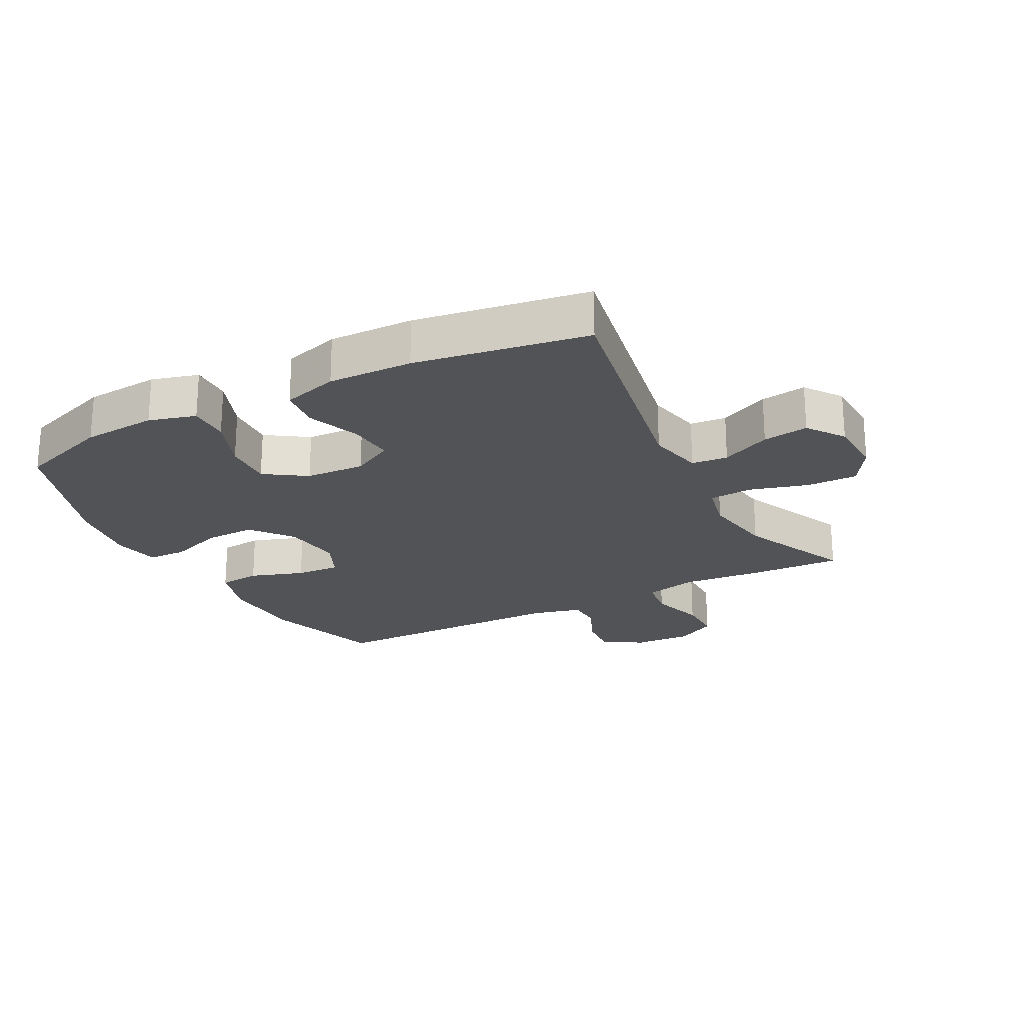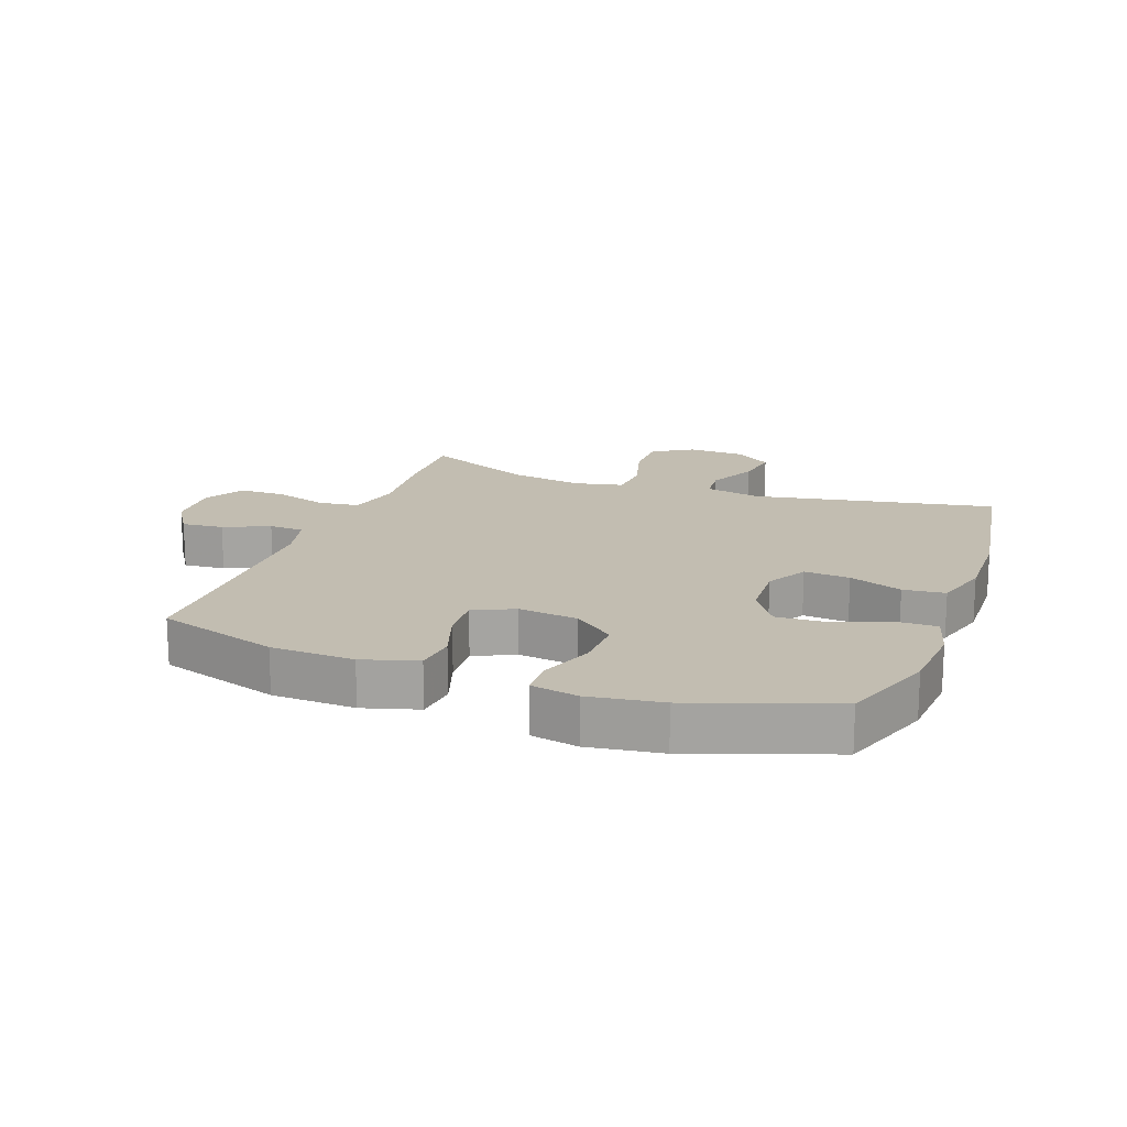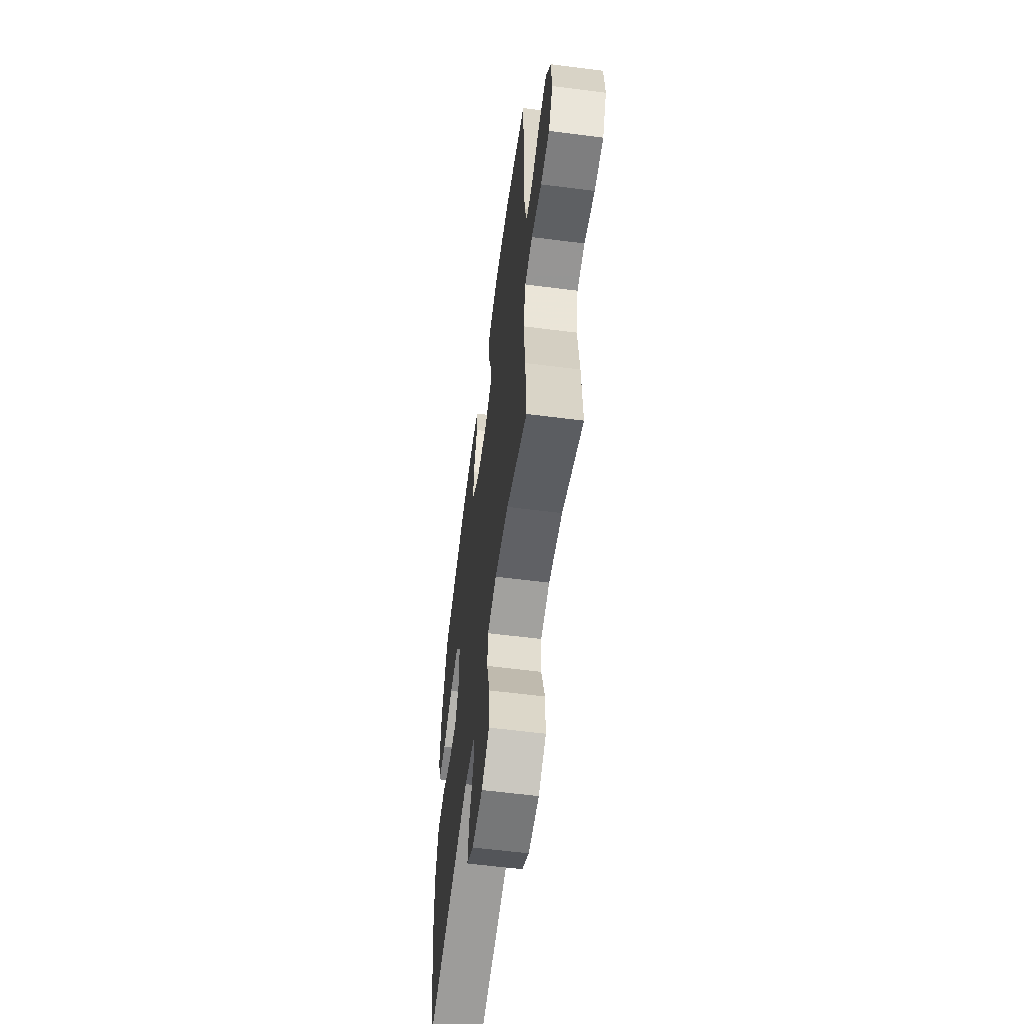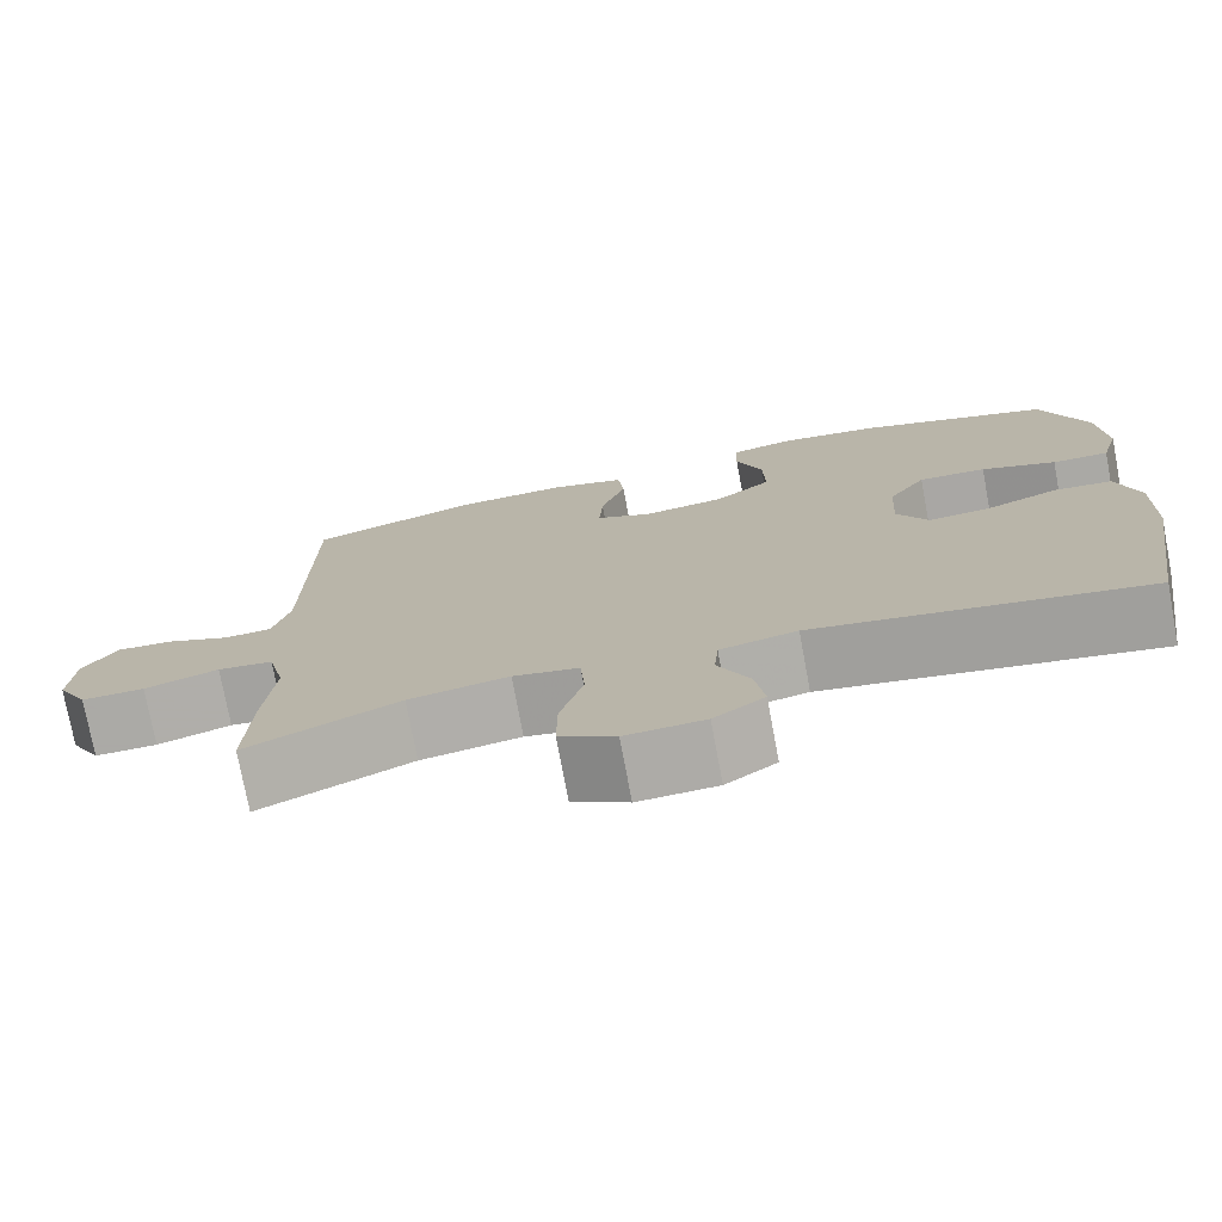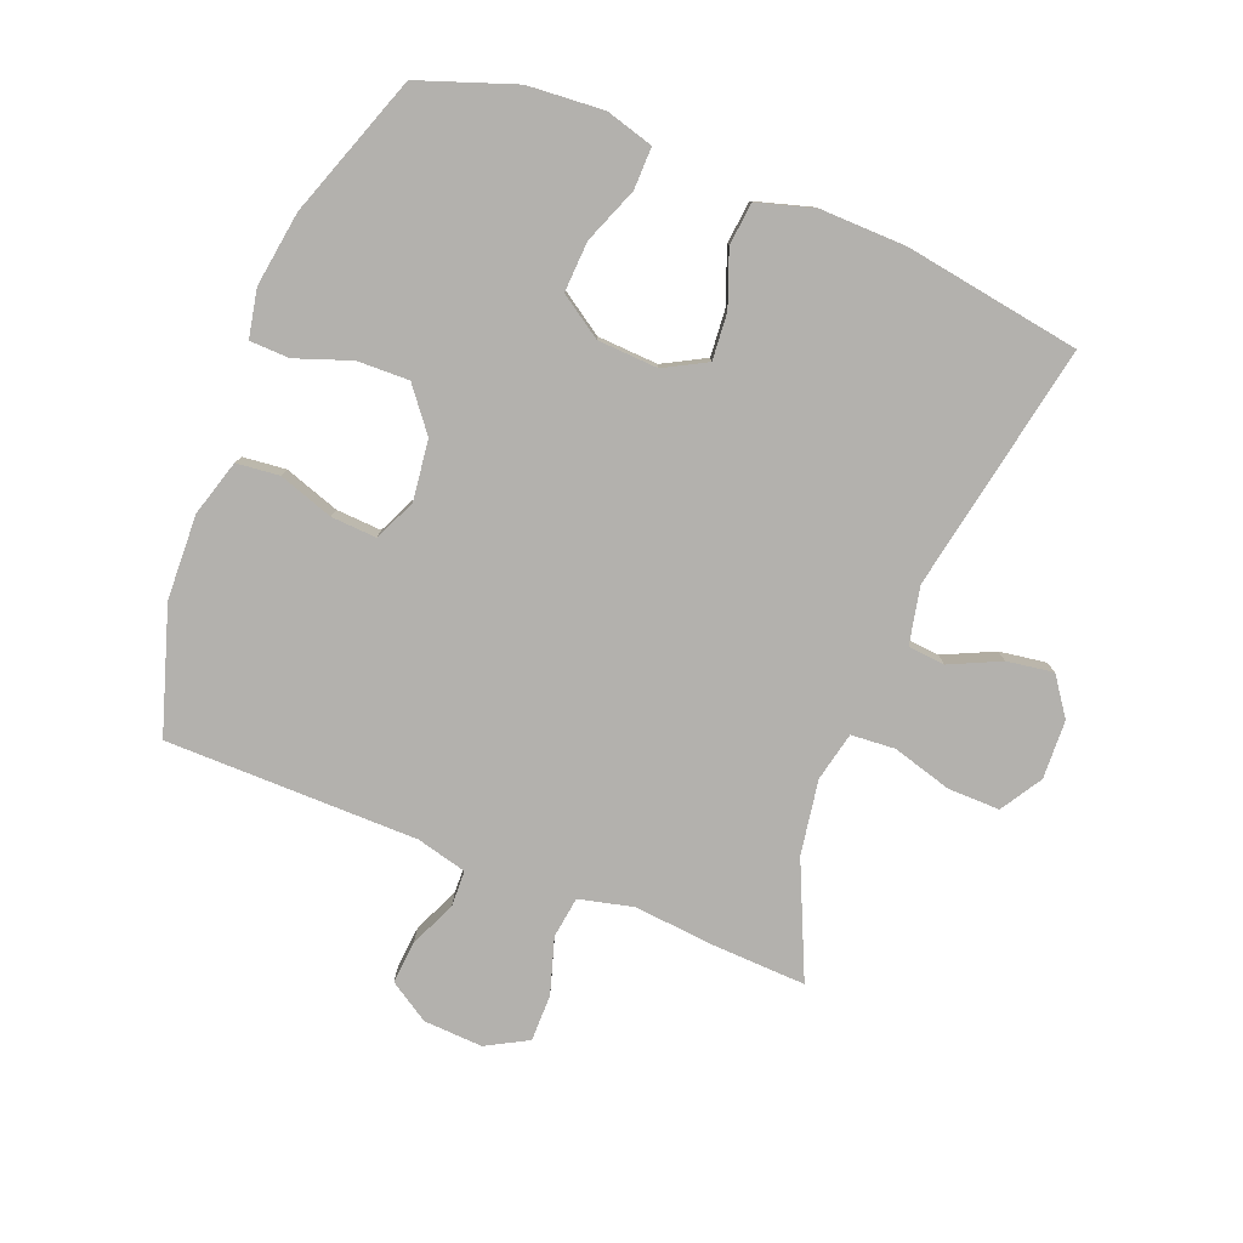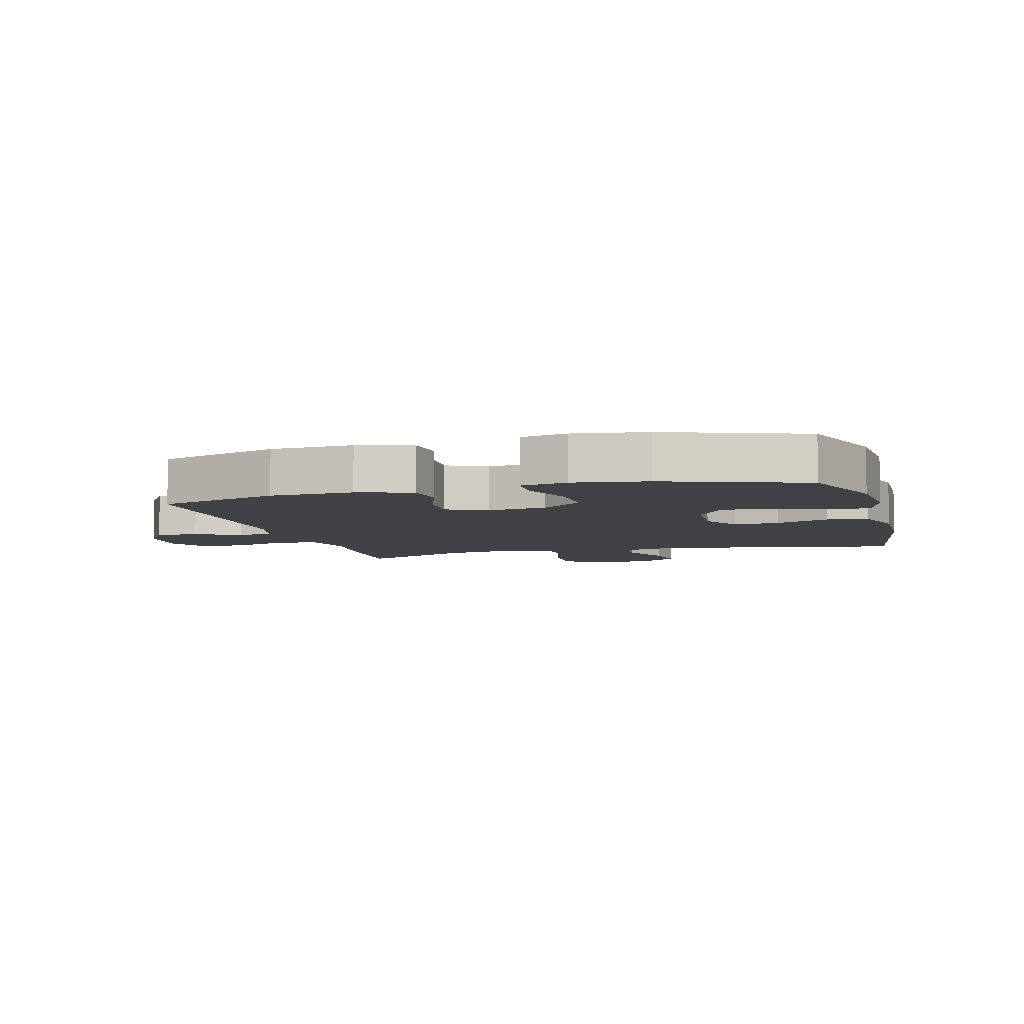
<metadata>
{"format":"obj","ext":"obj","renderer":"f3d","projection":"perspective","resolution":1024,"background":"white","views":[{"elev":-22.4,"azim":117.7,"up":"+Y"},{"elev":17.0,"azim":20.2,"up":"+Y"},{"elev":-59.5,"azim":-97.5,"up":"+Z"},{"elev":-75.7,"azim":10.6,"up":"+Z"},{"elev":-79.2,"azim":68.4,"up":"+Y"},{"elev":-6.3,"azim":15.4,"up":"+Y"}]}
</metadata>
<code>
v -0.5 0.07 0.5
v -0.305 0.07 0.562
v -0.172 0.07 0.567
v -0.084 0.07 0.541
v -0.077 0.07 0.474
v -0.106 0.07 0.388
v -0.11 0.07 0.317
v -0.045 0.07 0.287
v 0.05 0.07 0.299
v 0.116 0.07 0.351
v 0.114 0.07 0.432
v 0.083 0.07 0.519
v 0.085 0.07 0.581
v 0.16 0.07 0.596
v 0.277 0.07 0.579
v 0.5 0.07 0.5
v 0.553 0.07 0.35
v 0.562 0.07 0.231
v 0.541 0.07 0.156
v 0.475 0.07 0.157
v 0.388 0.07 0.191
v 0.309 0.07 0.195
v 0.265 0.07 0.129
v 0.26 0.07 0.034
v 0.296 0.07 -0.032
v 0.369 0.07 -0.026
v 0.454 0.07 0.006
v 0.521 0.07 -0.001
v 0.547 0.07 -0.09
v 0.544 0.07 -0.225
v 0.5 0.07 -0.5
v 0.112 0.07 -0.427
v 0.022 0.07 -0.446
v 0.017 0.07 -0.504
v 0.054 0.07 -0.583
v 0.065 0.07 -0.656
v 0.006 0.07 -0.698
v -0.086 0.07 -0.702
v -0.151 0.07 -0.662
v -0.15 0.07 -0.581
v -0.123 0.07 -0.487
v -0.128 0.07 -0.418
v -0.205 0.07 -0.401
v -0.322 0.07 -0.42
v -0.5 0.07 -0.5
v -0.494 0.07 -0.354
v -0.482 0.07 -0.226
v -0.502 0.07 -0.141
v -0.567 0.07 -0.132
v -0.654 0.07 -0.159
v -0.728 0.07 -0.159
v -0.764 0.07 -0.094
v -0.759 0.07 -0.001
v -0.719 0.07 0.062
v -0.652 0.07 0.056
v -0.579 0.07 0.024
v -0.523 0.07 0.026
v -0.503 0.07 0.105
v -0.5 0 0.5
v -0.305 0 0.562
v -0.172 0 0.567
v -0.084 0 0.541
v -0.077 0 0.474
v -0.106 0 0.388
v -0.11 0 0.317
v -0.045 0 0.287
v 0.05 0 0.299
v 0.116 0 0.351
v 0.114 0 0.432
v 0.083 0 0.519
v 0.085 0 0.581
v 0.16 0 0.596
v 0.277 0 0.579
v 0.5 0 0.5
v 0.553 0 0.35
v 0.562 0 0.231
v 0.541 0 0.156
v 0.475 0 0.157
v 0.388 0 0.191
v 0.309 0 0.195
v 0.265 0 0.129
v 0.26 0 0.034
v 0.296 0 -0.032
v 0.369 0 -0.026
v 0.454 0 0.006
v 0.521 0 -0.001
v 0.547 0 -0.09
v 0.544 0 -0.225
v 0.5 0 -0.5
v 0.112 0 -0.427
v 0.022 0 -0.446
v 0.017 0 -0.504
v 0.054 0 -0.583
v 0.065 0 -0.656
v 0.006 0 -0.698
v -0.086 0 -0.702
v -0.151 0 -0.662
v -0.15 0 -0.581
v -0.123 0 -0.487
v -0.128 0 -0.418
v -0.205 0 -0.401
v -0.322 0 -0.42
v -0.5 0 -0.5
v -0.494 0 -0.354
v -0.482 0 -0.226
v -0.502 0 -0.141
v -0.567 0 -0.132
v -0.654 0 -0.159
v -0.728 0 -0.159
v -0.764 0 -0.094
v -0.759 0 -0.001
v -0.719 0 0.062
v -0.652 0 0.056
v -0.579 0 0.024
v -0.523 0 0.026
v -0.503 0 0.105
f 53 54 55 56
f 53 56 57
f 52 53 57
f 49 50 51 52
f 48 49 52 57
f 47 48 57 58
f 44 45 46 47
f 43 44 47 58
f 38 39 40 41
f 38 41 42
f 37 38 42
f 34 35 36 37
f 34 37 42
f 33 34 42
f 32 33 42 43
f 30 31 32
f 26 27 28 29
f 25 26 29 30
f 18 19 20 21
f 18 21 22
f 17 18 22
f 16 17 22
f 15 16 22 23
f 11 12 13 14
f 10 11 14 15
f 3 4 5 6
f 3 6 7
f 2 3 7
f 1 2 7
f 58 1 7
f 43 58 7 8
f 25 30 32 43
f 24 25 43 8
f 10 15 23 24
f 9 10 24
f 8 9 24
f 114 113 112 111
f 115 114 111
f 115 111 110
f 110 109 108 107
f 115 110 107 106
f 116 115 106 105
f 105 104 103 102
f 116 105 102 101
f 99 98 97 96
f 100 99 96
f 100 96 95
f 95 94 93 92
f 100 95 92
f 100 92 91
f 101 100 91 90
f 90 89 88
f 87 86 85 84
f 88 87 84 83
f 79 78 77 76
f 80 79 76
f 80 76 75
f 80 75 74
f 81 80 74 73
f 72 71 70 69
f 73 72 69 68
f 64 63 62 61
f 65 64 61
f 65 61 60
f 65 60 59
f 65 59 116
f 66 65 116 101
f 101 90 88 83
f 66 101 83 82
f 82 81 73 68
f 82 68 67
f 82 67 66
f 1 59 60 2
f 2 60 61 3
f 3 61 62 4
f 4 62 63 5
f 5 63 64 6
f 6 64 65 7
f 7 65 66 8
f 8 66 67 9
f 9 67 68 10
f 10 68 69 11
f 11 69 70 12
f 12 70 71 13
f 13 71 72 14
f 14 72 73 15
f 15 73 74 16
f 16 74 75 17
f 17 75 76 18
f 18 76 77 19
f 19 77 78 20
f 20 78 79 21
f 21 79 80 22
f 22 80 81 23
f 23 81 82 24
f 24 82 83 25
f 25 83 84 26
f 26 84 85 27
f 27 85 86 28
f 28 86 87 29
f 29 87 88 30
f 30 88 89 31
f 31 89 90 32
f 32 90 91 33
f 33 91 92 34
f 34 92 93 35
f 35 93 94 36
f 36 94 95 37
f 37 95 96 38
f 38 96 97 39
f 39 97 98 40
f 40 98 99 41
f 41 99 100 42
f 42 100 101 43
f 43 101 102 44
f 44 102 103 45
f 45 103 104 46
f 46 104 105 47
f 47 105 106 48
f 48 106 107 49
f 49 107 108 50
f 50 108 109 51
f 51 109 110 52
f 52 110 111 53
f 53 111 112 54
f 54 112 113 55
f 55 113 114 56
f 56 114 115 57
f 57 115 116 58
f 58 116 59 1

</code>
